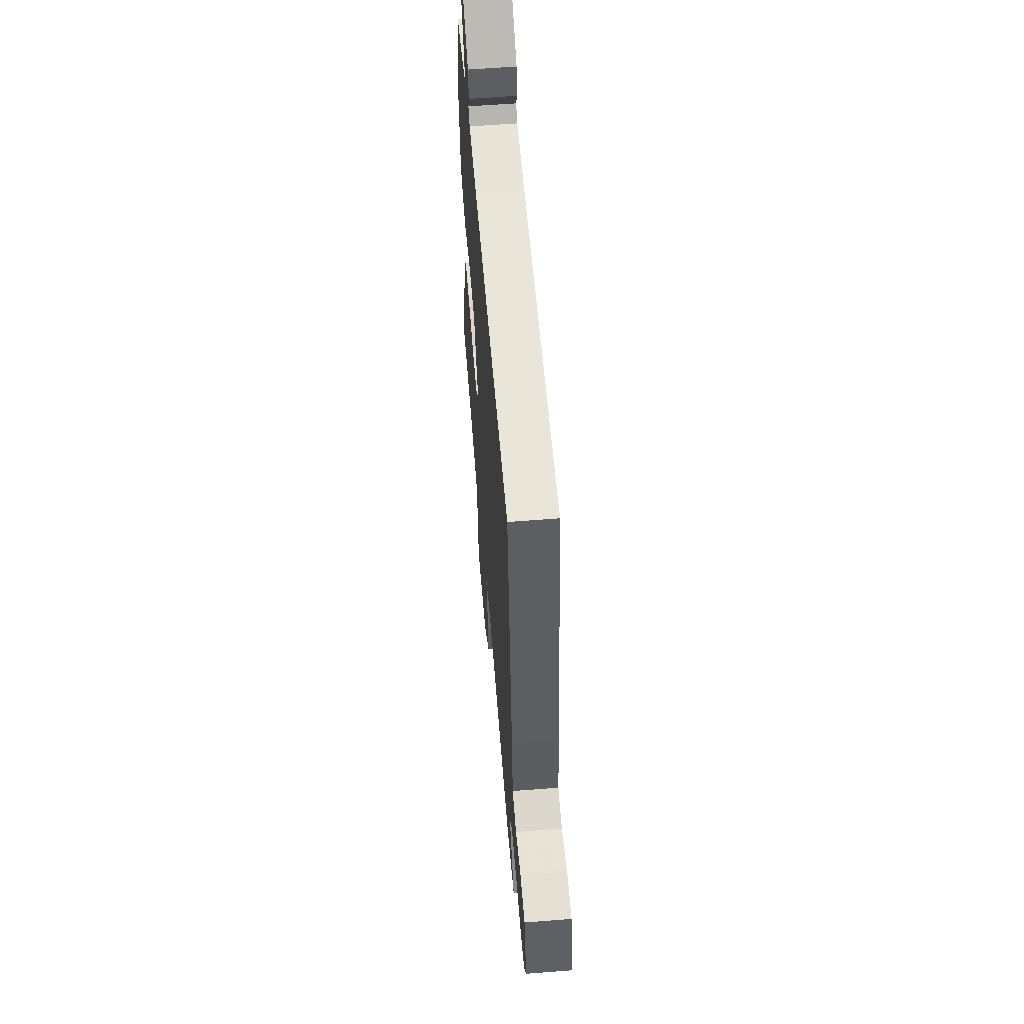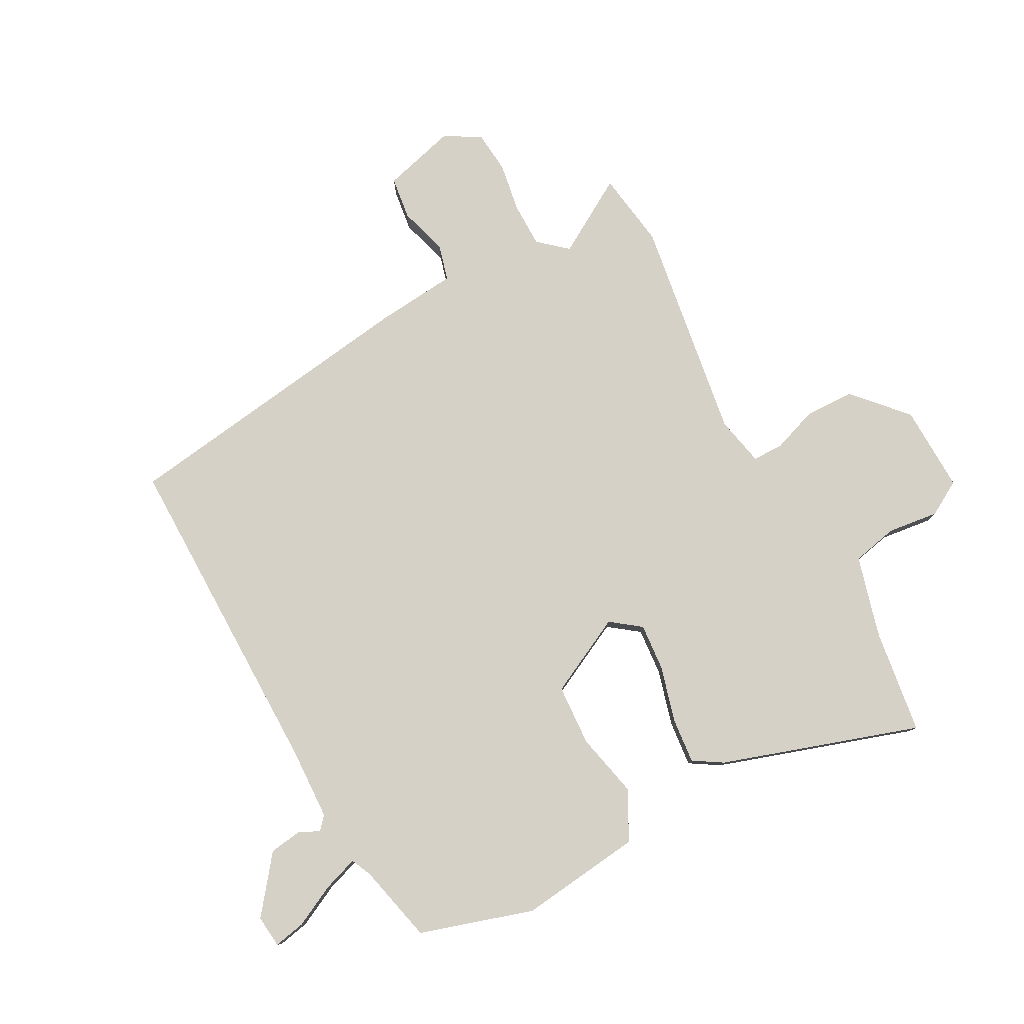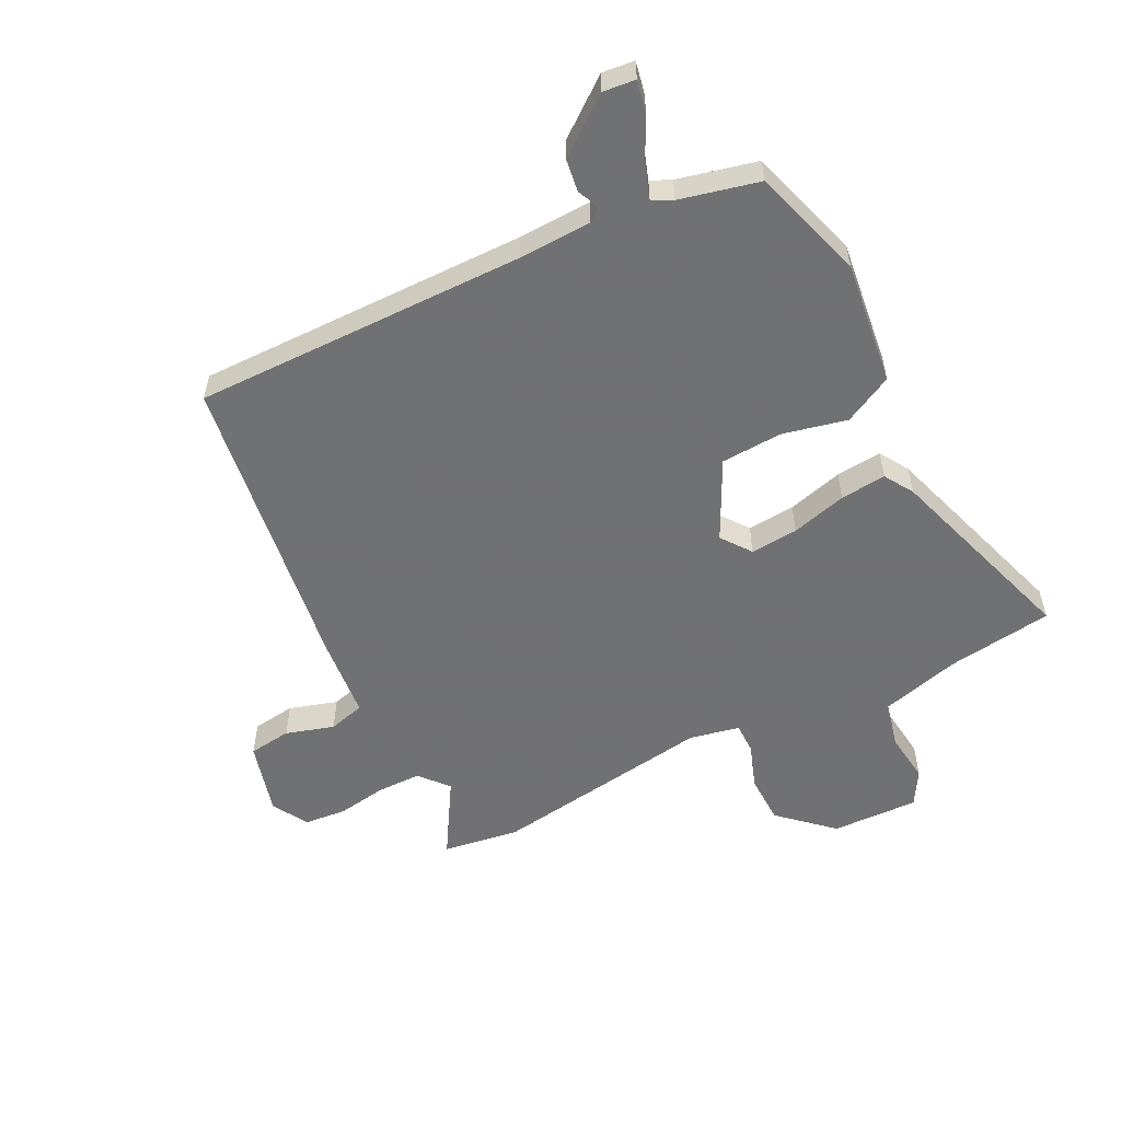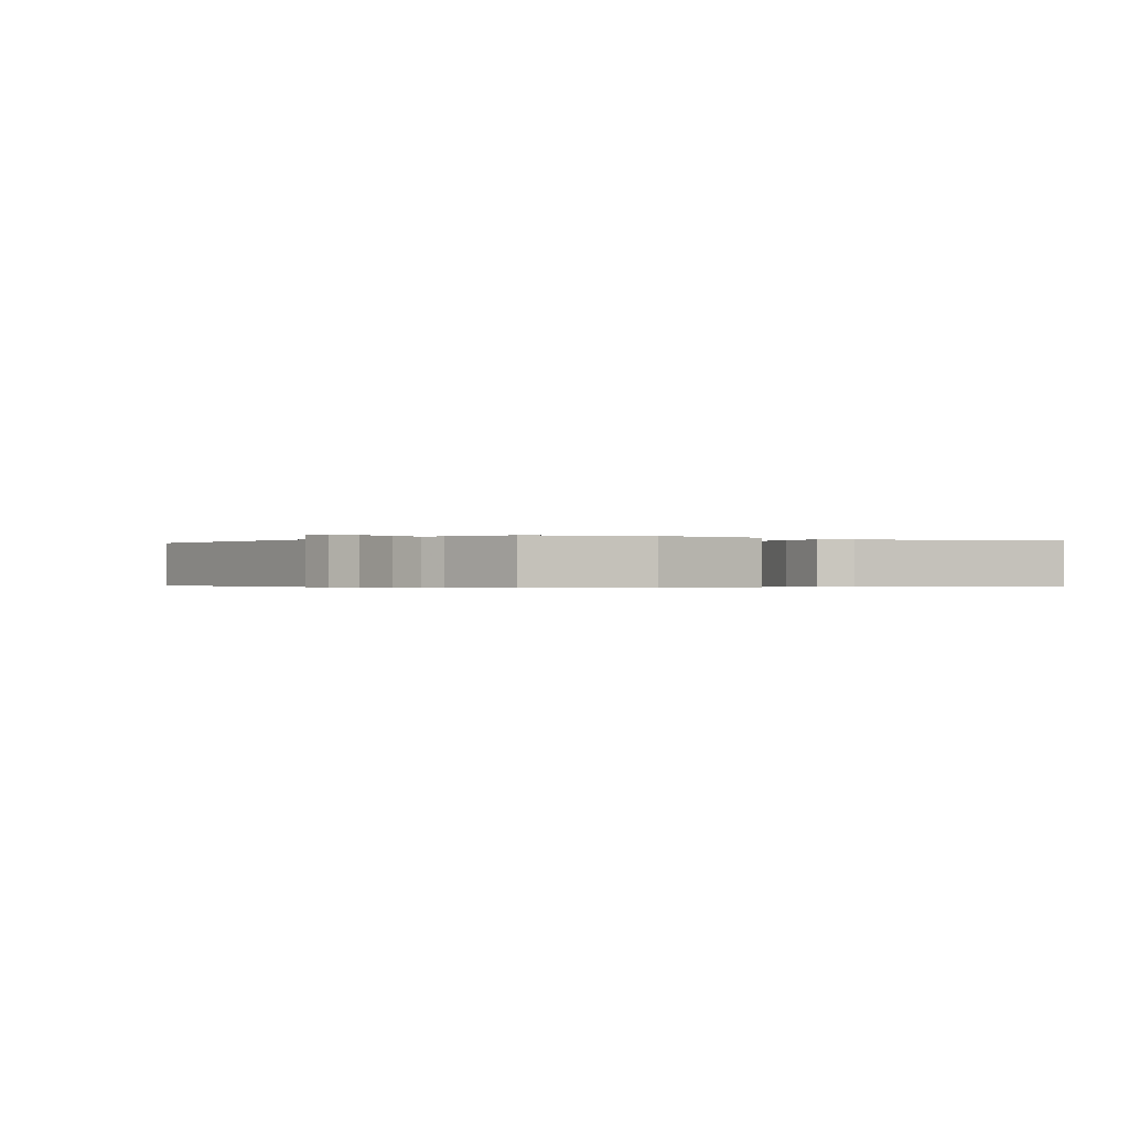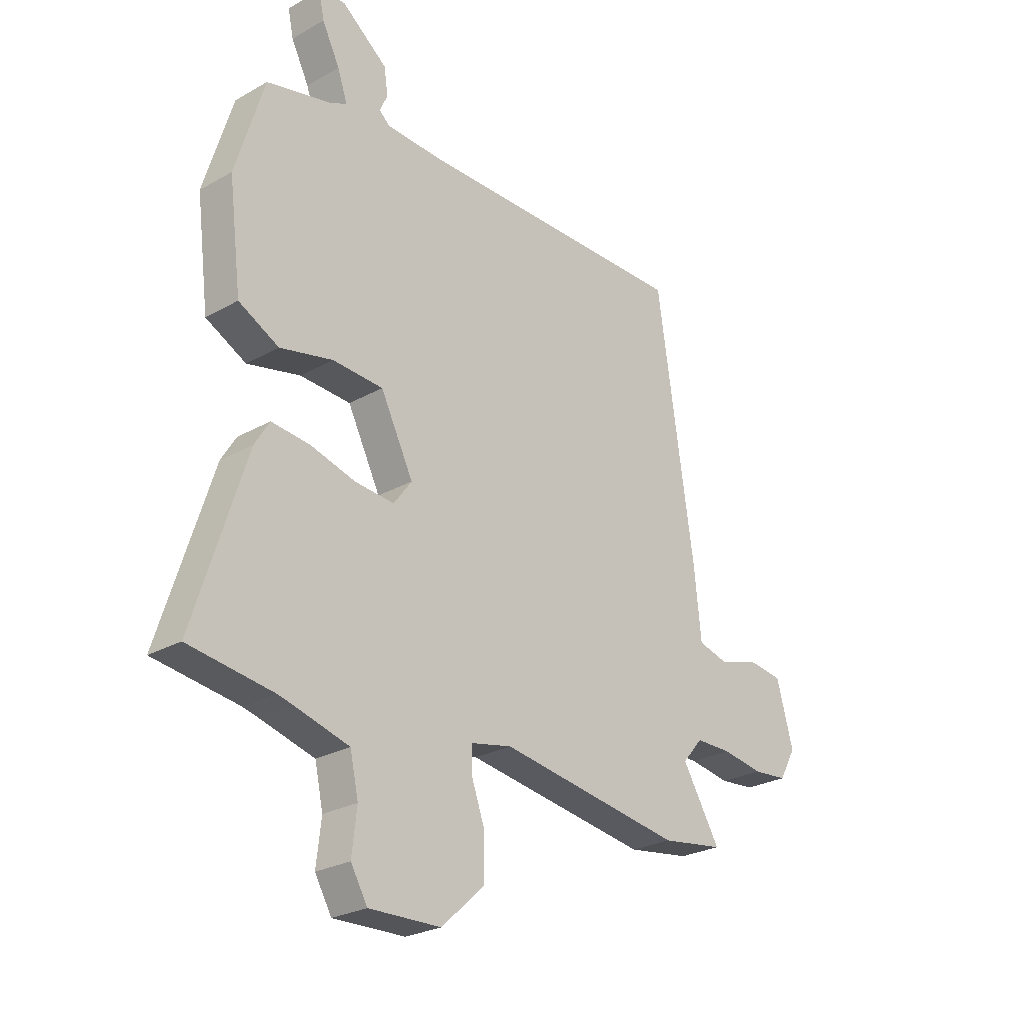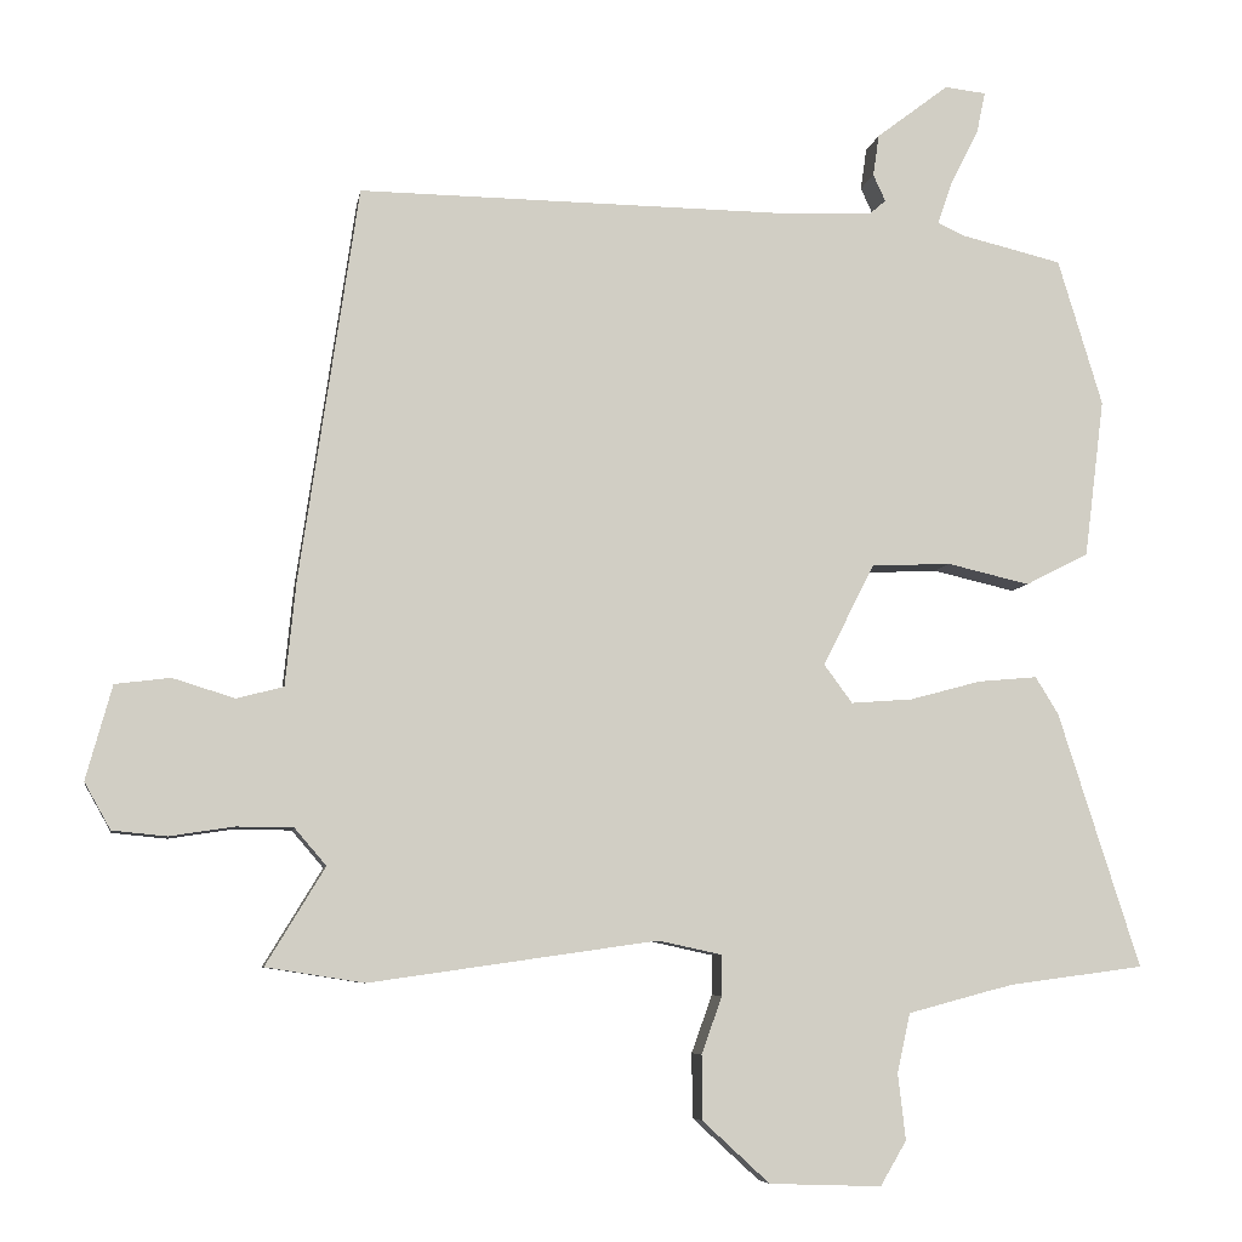
<metadata>
{"format":"obj","ext":"obj","renderer":"f3d","projection":"perspective","resolution":1024,"background":"white","views":[{"elev":58.8,"azim":-94.7,"up":"+Z"},{"elev":79.4,"azim":62.1,"up":"+Y"},{"elev":-55.3,"azim":27.0,"up":"+Y"},{"elev":-0.3,"azim":54.8,"up":"+Y"},{"elev":-26.0,"azim":131.9,"up":"+Z"},{"elev":-6.8,"azim":-9.2,"up":"+Z"}]}
</metadata>
<code>
v -0.437 0.07 -0.51
v -0.565 0.07 -0.49
v -0.488 0.07 -0.363
v -0.529 0.07 -0.315
v -0.603 0.07 -0.314
v -0.687 0.07 -0.327
v -0.758 0.07 -0.32
v -0.792 0.07 -0.259
v -0.758 0.07 -0.136
v -0.686 0.07 -0.127
v -0.605 0.07 -0.152
v -0.544 0.07 -0.136
v -0.53 0.07 0.001
v -0.454 0.07 0.514
v 0.104 0.07 0.507
v 0.226 0.07 0.511
v 0.248 0.07 0.53
v 0.232 0.07 0.565
v 0.24 0.07 0.619
v 0.334 0.07 0.691
v 0.388 0.07 0.685
v 0.377 0.07 0.632
v 0.341 0.07 0.561
v 0.321 0.07 0.503
v 0.355 0.07 0.487
v 0.487 0.07 0.455
v 0.545 0.07 0.264
v 0.519 0.07 0.058
v 0.437 0.07 0.016
v 0.329 0.07 0.041
v 0.226 0.07 0.036
v 0.159 0.07 -0.096
v 0.196 0.07 -0.146
v 0.276 0.07 -0.14
v 0.369 0.07 -0.115
v 0.446 0.07 -0.108
v 0.476 0.07 -0.157
v 0.582 0.07 -0.489
v 0.41 0.07 -0.512
v 0.381 0.07 -0.519
v 0.269 0.07 -0.549
v 0.252 0.07 -0.626
v 0.262 0.07 -0.712
v 0.228 0.07 -0.77
v 0.082 0.07 -0.765
v -0.005 0.07 -0.685
v -0.006 0.07 -0.601
v 0.021 0.07 -0.526
v 0.021 0.07 -0.474
v -0.062 0.07 -0.456
v -0.437 0 -0.51
v -0.565 0 -0.49
v -0.488 0 -0.363
v -0.529 0 -0.315
v -0.603 0 -0.314
v -0.687 0 -0.327
v -0.758 0 -0.32
v -0.792 0 -0.259
v -0.758 0 -0.136
v -0.686 0 -0.127
v -0.605 0 -0.152
v -0.544 0 -0.136
v -0.53 0 0.001
v -0.454 0 0.514
v 0.104 0 0.507
v 0.226 0 0.511
v 0.248 0 0.53
v 0.232 0 0.565
v 0.24 0 0.619
v 0.334 0 0.691
v 0.388 0 0.685
v 0.377 0 0.632
v 0.341 0 0.561
v 0.321 0 0.503
v 0.355 0 0.487
v 0.487 0 0.455
v 0.545 0 0.264
v 0.519 0 0.058
v 0.437 0 0.016
v 0.329 0 0.041
v 0.226 0 0.036
v 0.159 0 -0.096
v 0.196 0 -0.146
v 0.276 0 -0.14
v 0.369 0 -0.115
v 0.446 0 -0.108
v 0.476 0 -0.157
v 0.582 0 -0.489
v 0.41 0 -0.512
v 0.381 0 -0.519
v 0.269 0 -0.549
v 0.252 0 -0.626
v 0.262 0 -0.712
v 0.228 0 -0.77
v 0.082 0 -0.765
v -0.005 0 -0.685
v -0.006 0 -0.601
v 0.021 0 -0.526
v 0.021 0 -0.474
v -0.062 0 -0.456
f 45 46 47 48
f 45 48 49
f 42 43 44 45
f 41 42 45 49
f 40 41 49
f 39 40 49 50
f 37 38 39 50
f 34 35 36 37
f 33 34 37 50
f 27 28 29 30
f 25 26 27 30
f 24 25 30 31
f 20 21 22 23
f 20 23 24
f 17 18 19 20
f 17 20 24 31
f 12 13 14 15
f 12 15 16
f 8 9 10 11
f 8 11 12
f 5 6 7 8
f 4 5 8 12
f 3 4 12 16
f 32 33 50 1
f 16 17 31 32
f 3 16 32
f 1 2 3 32
f 98 97 96 95
f 99 98 95
f 95 94 93 92
f 99 95 92 91
f 99 91 90
f 100 99 90 89
f 100 89 88 87
f 87 86 85 84
f 100 87 84 83
f 80 79 78 77
f 80 77 76 75
f 81 80 75 74
f 73 72 71 70
f 74 73 70
f 70 69 68 67
f 81 74 70 67
f 65 64 63 62
f 66 65 62
f 61 60 59 58
f 62 61 58
f 58 57 56 55
f 62 58 55 54
f 66 62 54 53
f 51 100 83 82
f 82 81 67 66
f 82 66 53
f 82 53 52 51
f 1 51 52 2
f 2 52 53 3
f 3 53 54 4
f 4 54 55 5
f 5 55 56 6
f 6 56 57 7
f 7 57 58 8
f 8 58 59 9
f 9 59 60 10
f 10 60 61 11
f 11 61 62 12
f 12 62 63 13
f 13 63 64 14
f 14 64 65 15
f 15 65 66 16
f 16 66 67 17
f 17 67 68 18
f 18 68 69 19
f 19 69 70 20
f 20 70 71 21
f 21 71 72 22
f 22 72 73 23
f 23 73 74 24
f 24 74 75 25
f 25 75 76 26
f 26 76 77 27
f 27 77 78 28
f 28 78 79 29
f 29 79 80 30
f 30 80 81 31
f 31 81 82 32
f 32 82 83 33
f 33 83 84 34
f 34 84 85 35
f 35 85 86 36
f 36 86 87 37
f 37 87 88 38
f 38 88 89 39
f 39 89 90 40
f 40 90 91 41
f 41 91 92 42
f 42 92 93 43
f 43 93 94 44
f 44 94 95 45
f 45 95 96 46
f 46 96 97 47
f 47 97 98 48
f 48 98 99 49
f 49 99 100 50
f 50 100 51 1

</code>
